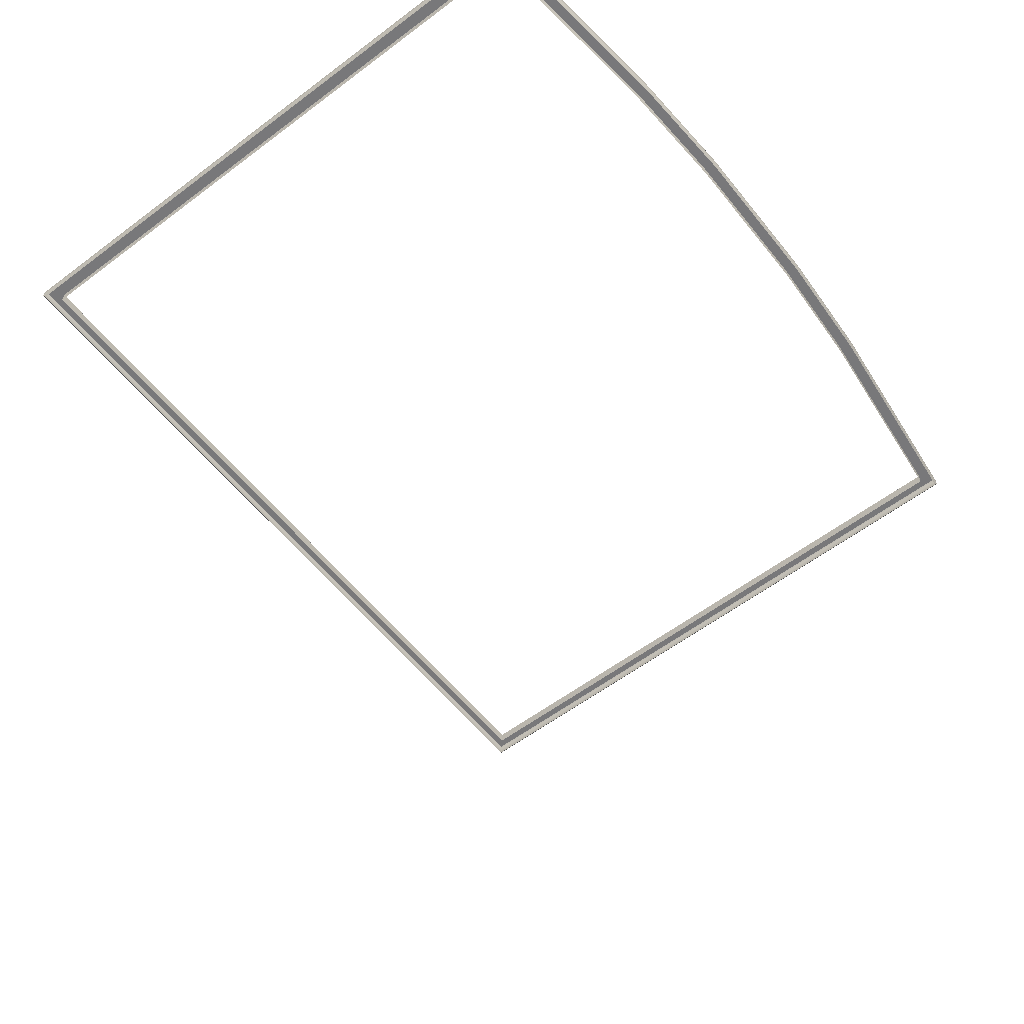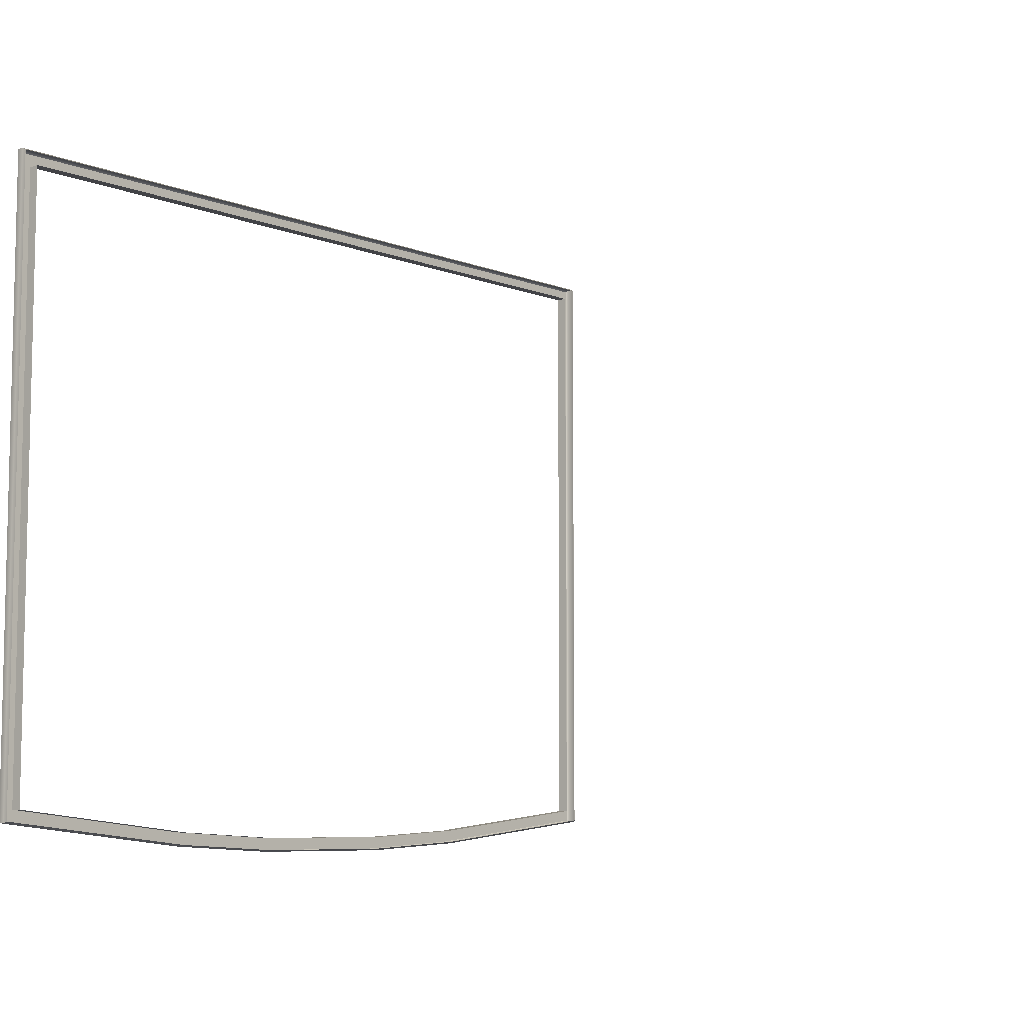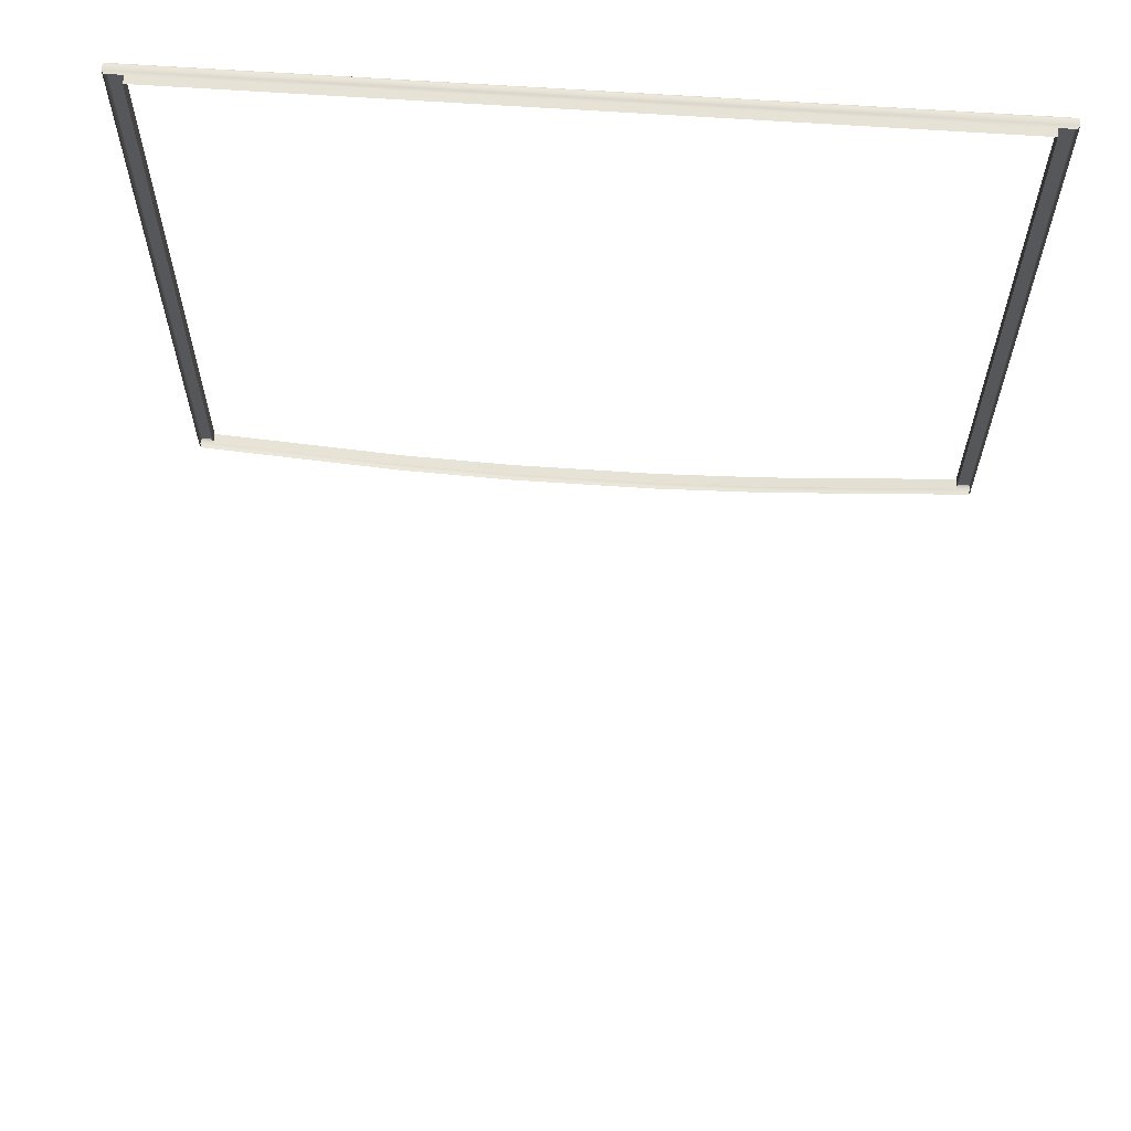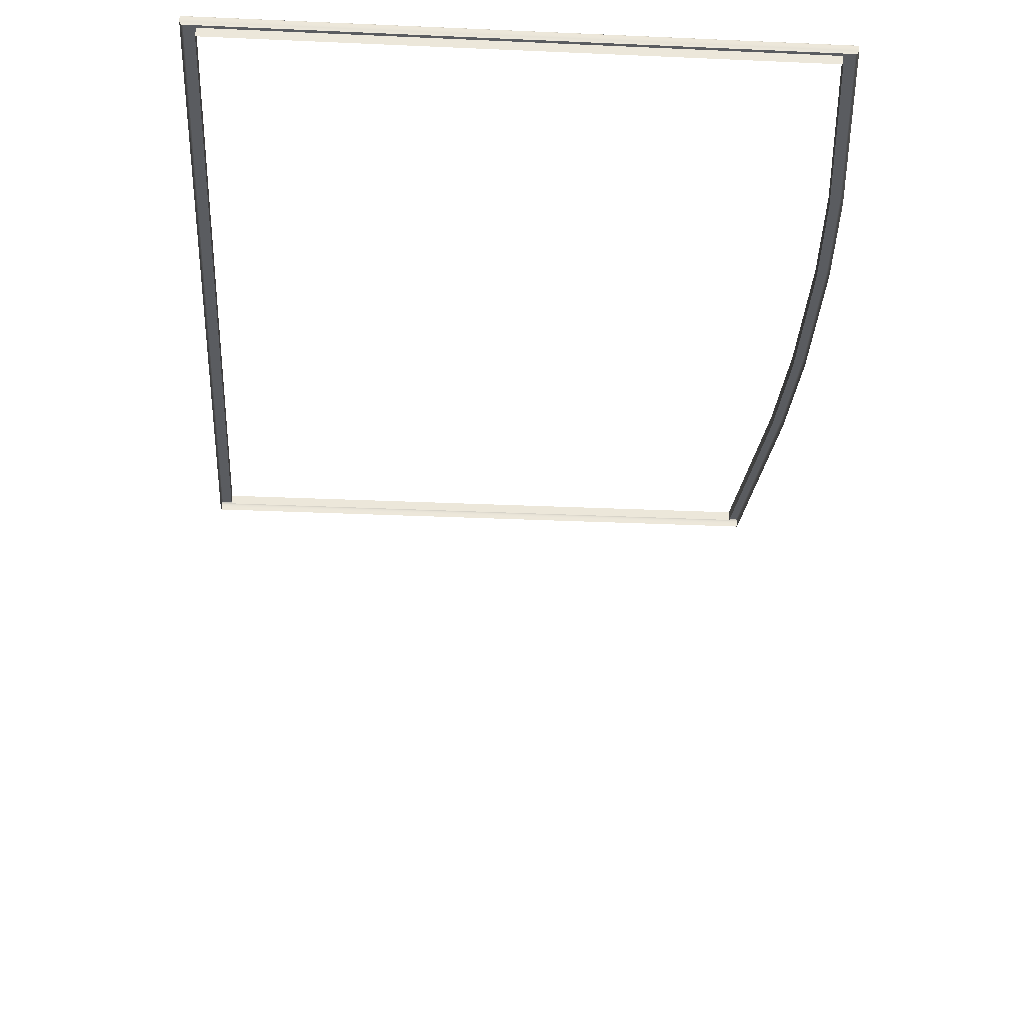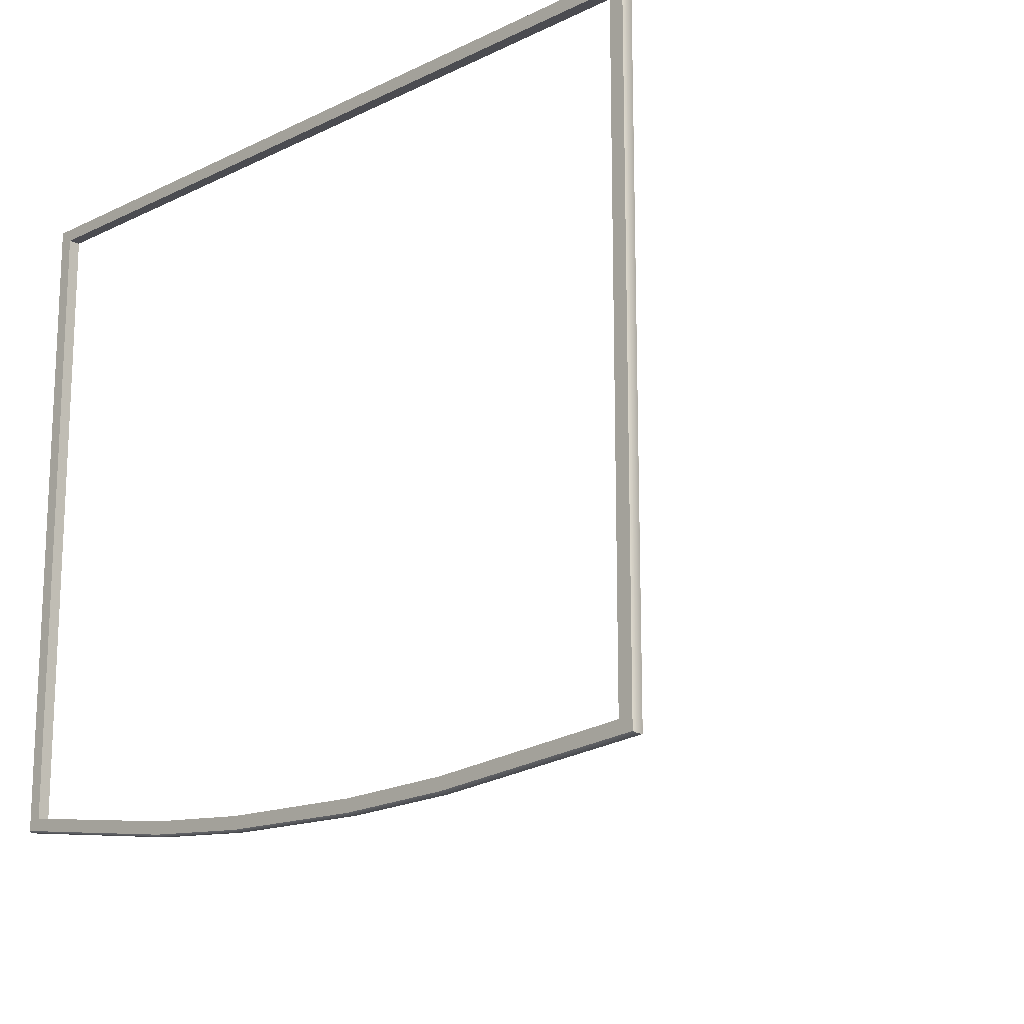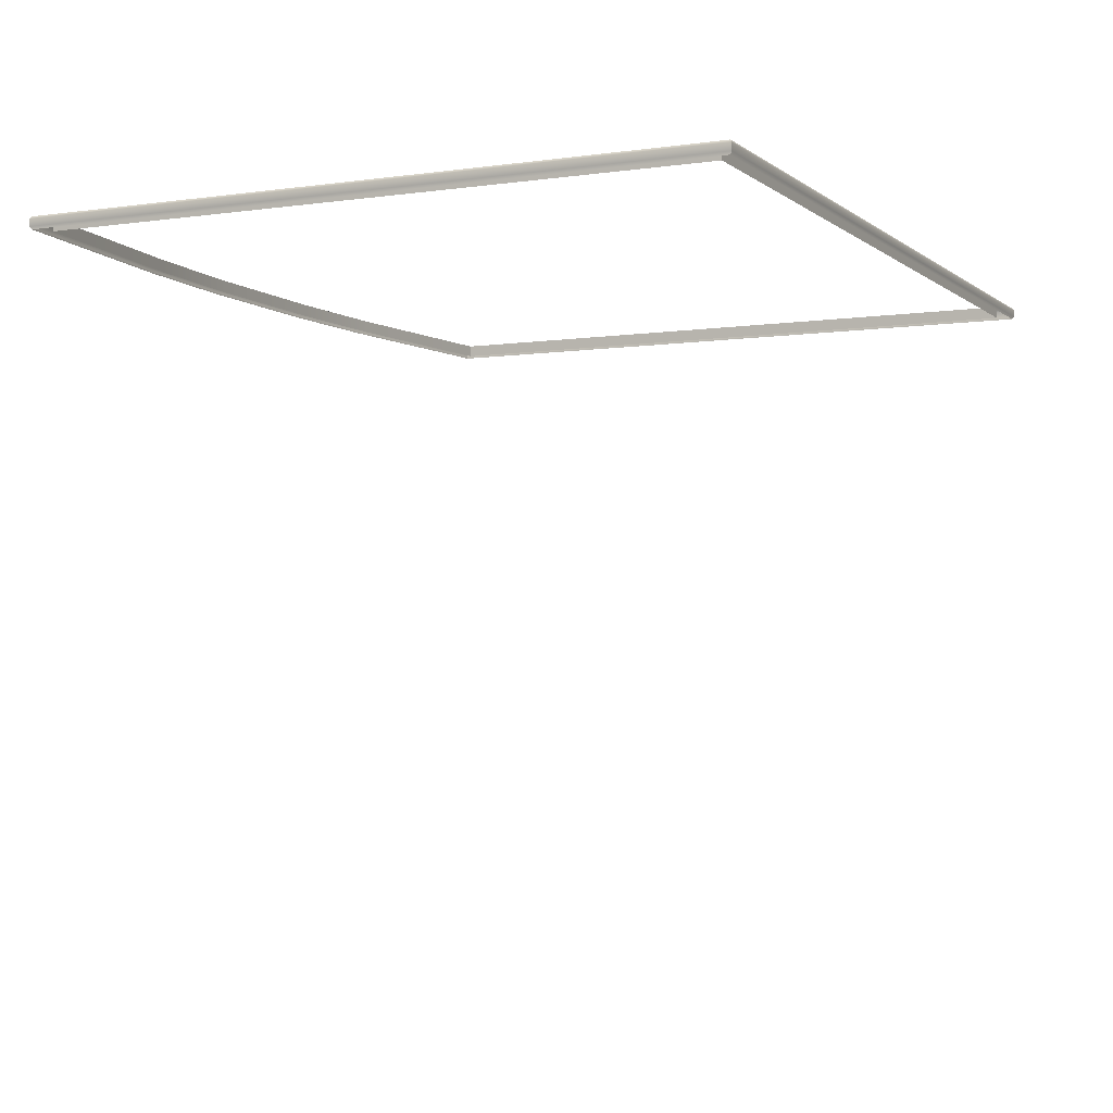
<metadata>
{"format":"obj","ext":"obj","renderer":"f3d","projection":"perspective","resolution":1024,"background":"white","views":[{"elev":-57.5,"azim":-51.9,"up":"+Z"},{"elev":-7.5,"azim":131.9,"up":"+Y"},{"elev":63.5,"azim":-176.0,"up":"+Y"},{"elev":-34.1,"azim":-93.4,"up":"+Z"},{"elev":-15.4,"azim":45.0,"up":"+Y"},{"elev":-4.0,"azim":115.3,"up":"+Z"}]}
</metadata>
<code>
o FridgeDrawer2_22_FridgeDrawer2D4_2_GeomSubset_1
v -0.04444 0.04227 -0.8956
v -0.04443 0.04227 -0.8956
v -0.04444 0.04228 -0.8956
v -0.04443 0.04228 -0.8956
v -0.04444 0.04227 -0.8956
v -0.04443 0.04227 -0.8956
v -0.04444 0.04228 -0.8956
v -0.04443 0.04228 -0.8956
v -0.04444 0.04227 -0.8956
v -0.04443 0.04227 -0.8956
v -0.04444 0.04228 -0.8956
v -0.04443 0.04228 -0.8956
v -0.04444 0.04227 -0.8956
v -0.04443 0.04227 -0.8956
v -0.04444 0.04228 -0.8956
v -0.04443 0.04228 -0.8956
v -0.04444 0.04227 -0.8956
v -0.04443 0.04227 -0.8956
v -0.04444 0.04228 -0.8956
v -0.04443 0.04228 -0.8956
v -0.04444 0.04227 -0.8956
v -0.04443 0.04227 -0.8956
v -0.04444 0.04228 -0.8956
v -0.04443 0.04228 -0.8956
v -0.04444 0.04227 -0.8956
v -0.04443 0.04227 -0.8956
v -0.04444 0.04228 -0.8956
v -0.04443 0.04228 -0.8956
v -0.05905 0.2194 -0.4923
v 0.5339 0.2194 -0.4923
v -0.05905 -0.2488 -0.4923
v 0.5339 -0.2488 -0.4923
v 0.181 0.2194 -0.4923
v 0.09623 0.2194 -0.4923
v 0.3786 0.2194 -0.4923
v 0.2939 0.2194 -0.4923
v 0.181 -0.2705 -0.4923
v 0.09656 -0.2659 -0.4923
v 0.3783 -0.2659 -0.4923
v 0.2939 -0.2705 -0.4923
v 0.09623 0.2194 -0.7181
v -0.05905 0.2194 -0.7181
v 0.3786 0.2194 -0.7181
v 0.5339 0.2194 -0.7181
v 0.2939 0.2194 -0.7181
v 0.181 0.2194 -0.7181
v -0.04867 0.2104 -0.4923
v 0.5235 0.2104 -0.4923
v -0.04867 -0.2408 -0.4923
v 0.5235 -0.2408 -0.4923
v 0.181 0.2104 -0.4923
v 0.09623 0.2104 -0.4923
v 0.3786 0.2104 -0.4923
v 0.2939 0.2104 -0.4923
v 0.1813 -0.2615 -0.4923
v 0.09754 -0.2569 -0.4923
v 0.3773 -0.2569 -0.4923
v 0.2936 -0.2615 -0.4923
v -0.04867 0.2104 -0.7093
v 0.5235 0.2104 -0.7093
v 0.181 0.2104 -0.7093
v 0.09623 0.2104 -0.7093
v 0.3786 0.2104 -0.7093
v 0.2939 0.2104 -0.7093
v -0.05905 0.2194 -0.5007
v 0.09623 0.2194 -0.5007
v -0.05905 -0.2488 -0.5007
v 0.09656 -0.2659 -0.5007
v 0.5339 -0.2488 -0.5007
v 0.3783 -0.2659 -0.5007
v 0.5339 0.2194 -0.5007
v 0.3786 0.2194 -0.5007
v 0.2939 -0.2705 -0.5007
v 0.181 -0.2705 -0.5007
v 0.181 0.2194 -0.5007
v 0.2939 0.2194 -0.5007
v 0.2936 -0.2615 -0.5007
v 0.3773 -0.2569 -0.5007
v 0.5235 -0.2408 -0.5007
v 0.5235 0.2104 -0.5007
v 0.3786 0.2104 -0.5007
v 0.2939 0.2104 -0.5007
v 0.181 0.2104 -0.5007
v 0.09623 0.2104 -0.5007
v -0.04867 0.2104 -0.5007
v -0.04867 -0.2408 -0.5007
v 0.09754 -0.2569 -0.5007
v 0.1813 -0.2615 -0.5007
v -0.06047 0.2207 -0.494
v 0.5353 0.2207 -0.494
v -0.06047 -0.2499 -0.494
v 0.5353 -0.2499 -0.494
v 0.181 0.2207 -0.494
v 0.09623 0.2207 -0.494
v 0.3786 0.2207 -0.494
v 0.2939 0.2207 -0.494
v 0.1809 -0.2718 -0.494
v 0.09643 -0.2672 -0.494
v 0.3784 -0.2672 -0.494
v 0.2939 -0.2718 -0.494
v -0.06047 0.2207 -0.499
v 0.09623 0.2207 -0.499
v -0.06047 -0.2499 -0.499
v 0.09643 -0.2672 -0.499
v 0.5353 -0.2499 -0.499
v 0.3784 -0.2672 -0.499
v 0.5353 0.2207 -0.499
v 0.3786 0.2207 -0.499
v 0.2939 -0.2718 -0.499
v 0.1809 -0.2718 -0.499
v 0.181 0.2207 -0.499
v 0.2939 0.2207 -0.499
v 0.09656 -0.2659 -0.6828
v 0.09654 -0.2318 -0.7181
v -0.05905 -0.2488 -0.6828
v -0.05905 -0.2147 -0.7181
v 0.3783 -0.2318 -0.7181
v 0.3783 -0.2659 -0.6828
v 0.5339 -0.2147 -0.7181
v 0.5339 -0.2488 -0.6828
v 0.181 -0.2364 -0.7181
v 0.181 -0.2705 -0.6828
v 0.2939 -0.2705 -0.6828
v 0.2939 -0.2364 -0.7181
v -0.04867 -0.2067 -0.7093
v -0.04867 -0.2408 -0.674
v 0.5235 -0.2408 -0.674
v 0.5235 -0.2067 -0.7093
v 0.1813 -0.2273 -0.7093
v 0.1813 -0.2615 -0.674
v 0.09754 -0.2569 -0.674
v 0.09744 -0.2227 -0.7093
v 0.3774 -0.2227 -0.7093
v 0.3773 -0.2569 -0.674
v 0.2936 -0.2273 -0.7093
v 0.2936 -0.2615 -0.674
v 0.3783 -0.2448 -0.7154
v 0.2939 -0.2495 -0.7154
v 0.3783 -0.2559 -0.7078
v 0.2939 -0.2605 -0.7078
v 0.3783 -0.2633 -0.6963
v 0.2939 -0.2679 -0.6963
v 0.181 -0.2495 -0.7154
v 0.09655 -0.2448 -0.7154
v 0.181 -0.2605 -0.7078
v 0.09656 -0.2559 -0.7078
v 0.181 -0.2679 -0.6963
v 0.09656 -0.2633 -0.6963
v 0.5339 -0.2277 -0.7154
v 0.5339 -0.2388 -0.7078
v 0.5339 -0.2462 -0.6963
v -0.05905 -0.2277 -0.7154
v -0.05905 -0.2388 -0.7078
v -0.05905 -0.2462 -0.6963
v -0.04867 -0.2197 -0.7066
v 0.09748 -0.2358 -0.7066
v -0.04867 -0.2308 -0.6989
v 0.09751 -0.2469 -0.6989
v -0.04867 -0.2382 -0.6875
v 0.09753 -0.2543 -0.6875
v 0.3774 -0.2358 -0.7066
v 0.5235 -0.2197 -0.7066
v 0.3774 -0.2469 -0.6989
v 0.5235 -0.2308 -0.6989
v 0.3773 -0.2543 -0.6875
v 0.5235 -0.2382 -0.6875
v 0.1813 -0.2404 -0.7066
v 0.2936 -0.2404 -0.7066
v 0.1813 -0.2515 -0.6989
v 0.2936 -0.2515 -0.6989
v 0.1813 -0.2589 -0.6875
v 0.2936 -0.2589 -0.6875
f 5 6 8 7
f 34 29 47 52
f 29 31 49 47
f 31 38 56 49
f 38 37 55 56
f 37 40 58 55
f 40 39 57 58
f 39 32 50 57
f 32 30 48 50
f 30 35 53 48
f 35 36 54 53
f 36 33 51 54
f 33 34 52 51
f 108 112 96 95
f 109 106 99 100
f 104 110 97 98
f 111 102 94 93
f 112 111 93 96
f 110 109 100 97
f 107 108 95 90
f 105 107 90 92
f 106 105 92 99
f 103 104 98 91
f 101 103 91 89
f 102 101 89 94
f 78 77 58 57
f 78 57 50 79
f 80 79 50 48
f 81 80 48 53
f 82 81 53 54
f 83 82 54 51
f 84 83 51 52
f 85 84 52 47
f 86 85 47 49
f 87 86 49 56
f 88 87 56 55
f 77 88 55 58
f 29 34 94 89
f 34 33 93 94
f 33 36 96 93
f 36 35 95 96
f 35 30 90 95
f 30 32 92 90
f 32 39 99 92
f 39 40 100 99
f 40 37 97 100
f 37 38 98 97
f 38 31 91 98
f 31 29 89 91
f 66 65 101 102
f 65 67 103 101
f 67 68 104 103
f 68 74 110 104
f 74 73 109 110
f 73 70 106 109
f 70 69 105 106
f 69 71 107 105
f 71 72 108 107
f 72 76 112 108
f 76 75 111 112
f 75 66 102 111

</code>
